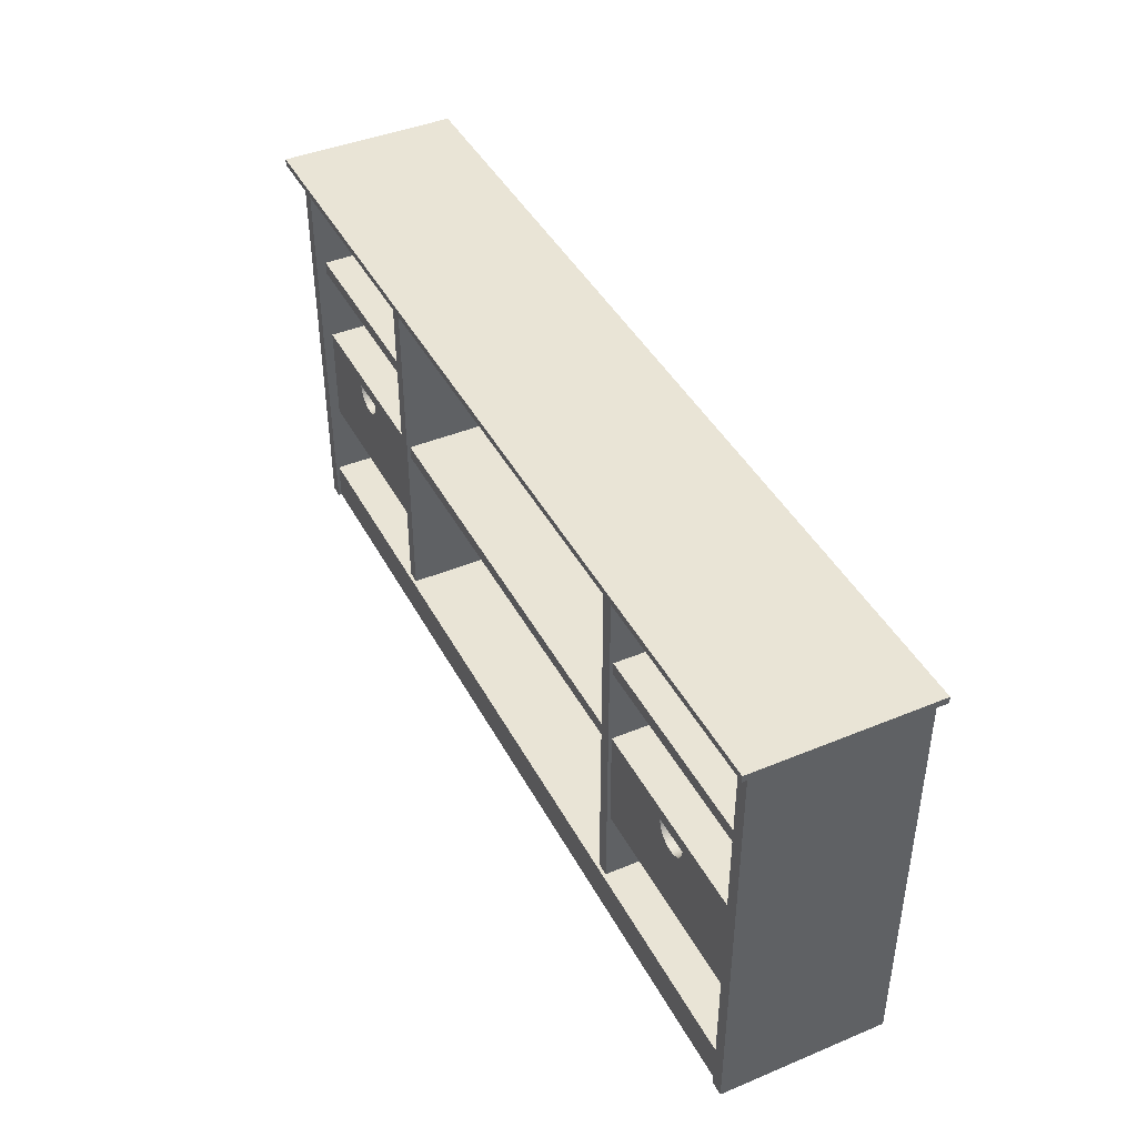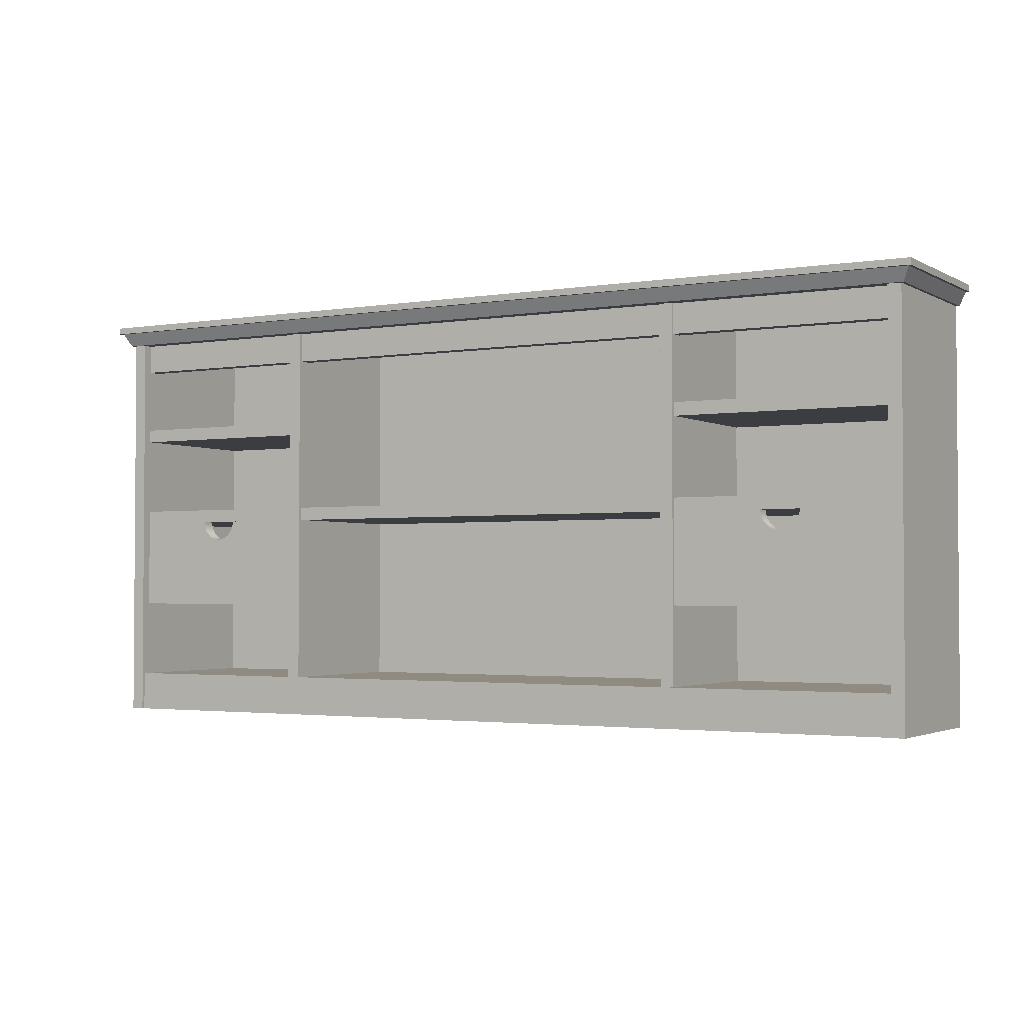
<metadata>
{"format":"obj","ext":"obj","renderer":"f3d","projection":"perspective","resolution":1024,"background":"white","views":[{"elev":42.6,"azim":-116.3,"up":"+Y"},{"elev":-2.4,"azim":-150.0,"up":"+Y"}]}
</metadata>
<code>
v -0.1981 0.1711 -0.03263
v -0.2109 0.1423 -0.03263
v -0.1981 0.1423 -0.03263
v -0.2109 0.1711 -0.03263
v -0.1981 0.1423 -0.04539
v 0.2167 0.1711 -0.03263
v -0.2109 0.1711 -0.04539
v -0.4214 0.1423 -0.03263
v -0.2109 0.1423 -0.04539
v 0.2167 0.1423 -0.04539
v 0.2167 0.1423 -0.03263
v -0.1981 0.1711 -0.04539
v -0.4214 0.1711 -0.04539
v -0.4214 0.1711 -0.03263
v 0.2295 0.1711 -0.03263
v 0.2167 0.1711 -0.04539
v -0.4214 0.1423 -0.04539
v 0.2295 0.1423 -0.04539
v 0.2295 0.1423 -0.03263
v 0.421 0.1711 -0.03263
v 0.2295 0.1711 -0.04539
v 0.421 0.1423 -0.04539
v 0.421 0.1423 -0.03263
v 0.421 0.1711 -0.04539
v -0.4214 -0.2246 0.1046
v -0.4214 0.1711 0.1014
v -0.4214 -0.2246 0.1014
v -0.4214 0.1711 0.1046
v 0.421 -0.2246 0.1014
v 0.421 0.1711 0.1046
v 0.421 0.1711 0.1014
v 0.421 -0.2246 0.1046
v -0.4214 -0.2119 0.1014
v 0.421 -0.2119 -0.03901
v 0.421 -0.2119 0.1014
v -0.4214 -0.2119 -0.03901
v 0.421 -0.1863 0.1014
v -0.4214 -0.1863 0.1014
v -0.4214 -0.2246 -0.03901
v 0.421 -0.1863 -0.05177
v -0.4214 -0.1863 -0.05177
v 0.421 -0.2246 -0.03901
v 0.421 -0.2246 -0.05177
v -0.4214 -0.2246 -0.05177
v -0.4374 0.1711 0.1046
v 0.4369 0.1711 -0.05815
v 0.4369 0.1711 0.1046
v -0.4374 0.1711 -0.05815
v 0.4433 0.1838 0.1046
v -0.4438 0.1838 0.1046
v -0.4438 0.1838 -0.06454
v 0.4433 0.1838 -0.06454
v -0.4469 0.1838 0.1046
v 0.4465 0.1838 -0.06773
v 0.4465 0.1838 0.1046
v -0.4469 0.1838 -0.06773
v 0.4465 0.1902 0.1046
v -0.4469 0.1902 -0.06773
v 0.4465 0.1902 -0.06773
v -0.4469 0.1902 0.1046
v 0.421 -0.02331 -0.03263
v 0.2295 -0.09798 -0.03263
v 0.421 -0.09798 -0.03263
v 0.3269 -0.04238 -0.03263
v 0.421 -0.09798 -0.04539
v 0.3318 -0.0413 -0.03263
v 0.3219 -0.04216 -0.03263
v 0.2295 -0.09798 -0.04539
v 0.421 -0.02331 -0.04539
v 0.3362 -0.03899 -0.03263
v 0.3269 -0.04238 -0.04539
v 0.2295 -0.02331 -0.03263
v 0.3219 -0.04216 -0.04539
v 0.2295 -0.02331 -0.04539
v 0.3442 -0.02331 -0.04539
v 0.3399 -0.03562 -0.03263
v 0.3318 -0.0413 -0.04539
v 0.3172 -0.04066 -0.03263
v 0.3172 -0.04066 -0.04539
v 0.3442 -0.02331 -0.03263
v 0.3441 -0.02663 -0.04539
v 0.3426 -0.0314 -0.03263
v 0.3362 -0.03899 -0.04539
v 0.3129 -0.03797 -0.03263
v 0.3063 -0.02331 -0.03263
v 0.3441 -0.02663 -0.03263
v 0.3426 -0.0314 -0.04539
v 0.3399 -0.03562 -0.04539
v 0.3129 -0.03797 -0.04539
v 0.3096 -0.03428 -0.03263
v 0.3063 -0.02331 -0.04539
v 0.3061 -0.02497 -0.03263
v 0.3072 -0.02985 -0.03263
v 0.3061 -0.02497 -0.04539
v 0.3096 -0.03428 -0.04539
v 0.3072 -0.02985 -0.04539
v -0.2109 -0.02331 -0.03263
v -0.4214 -0.09798 -0.03263
v -0.2109 -0.09798 -0.03263
v -0.3145 -0.04238 -0.03263
v -0.2109 -0.09798 -0.04539
v -0.3096 -0.0413 -0.03263
v -0.3194 -0.04216 -0.03263
v -0.4214 -0.09798 -0.04539
v -0.2109 -0.02331 -0.04539
v -0.3051 -0.03899 -0.03263
v -0.3145 -0.04238 -0.04539
v -0.4214 -0.02331 -0.03263
v -0.3194 -0.04216 -0.04539
v -0.4214 -0.02331 -0.04539
v -0.2971 -0.02331 -0.04539
v -0.3014 -0.03562 -0.03263
v -0.3096 -0.0413 -0.04539
v -0.3242 -0.04066 -0.03263
v -0.3242 -0.04066 -0.04539
v -0.2971 -0.02331 -0.03263
v -0.2973 -0.02663 -0.04539
v -0.2988 -0.0314 -0.03263
v -0.3051 -0.03899 -0.04539
v -0.3284 -0.03797 -0.03263
v -0.3351 -0.02331 -0.03263
v -0.2973 -0.02663 -0.03263
v -0.2988 -0.0314 -0.04539
v -0.3014 -0.03562 -0.04539
v -0.3284 -0.03797 -0.04539
v -0.3318 -0.03428 -0.03263
v -0.3351 -0.02331 -0.04539
v -0.3352 -0.02497 -0.03263
v -0.3341 -0.02985 -0.03263
v -0.3352 -0.02497 -0.04539
v -0.3318 -0.03428 -0.04539
v -0.3341 -0.02985 -0.04539
v 0.421 -0.2246 0.1046
v 0.4337 -0.2246 -0.05496
v 0.4337 -0.2246 0.1046
v 0.421 -0.2246 -0.05496
v 0.4337 0.1711 0.1046
v 0.421 0.1711 -0.05496
v 0.4337 0.1711 -0.05496
v 0.421 0.1711 0.1046
v -0.4342 -0.2246 0.1046
v -0.4214 -0.2246 -0.05496
v -0.4214 -0.2246 0.1046
v -0.4342 -0.2246 -0.05496
v -0.4214 0.1711 0.1046
v -0.4342 0.1711 -0.05496
v -0.4214 0.1711 -0.05496
v -0.4342 0.1711 0.1046
v 0.2295 0.1711 0.1014
v 0.2167 -0.1863 0.1014
v 0.2295 -0.1863 0.1014
v 0.2167 0.1711 0.1014
v 0.2295 -0.1863 -0.04858
v 0.2167 0.1711 -0.04858
v 0.2167 -0.1863 -0.04858
v 0.2295 0.1711 -0.04858
v -0.1981 0.1711 0.1014
v -0.2109 -0.1863 0.1014
v -0.1981 -0.1863 0.1014
v -0.2109 0.1711 0.1014
v -0.1981 -0.1863 -0.04858
v -0.2109 0.1711 -0.04858
v -0.2109 -0.1863 -0.04858
v -0.1981 0.1711 -0.04858
v 0.2295 0.06575 0.1014
v 0.2295 0.07851 -0.04539
v 0.2295 0.06575 -0.04539
v 0.2295 0.07851 0.1014
v 0.421 0.06575 -0.04539
v 0.421 0.07851 0.1014
v 0.421 0.07851 -0.04539
v 0.421 0.06575 0.1014
v 0.2295 -0.02331 0.1014
v 0.2295 -0.01054 -0.04539
v 0.2295 -0.01054 0.1014
v 0.421 -0.01054 0.1014
v 0.421 -0.01054 -0.04539
v 0.421 -0.02331 0.1014
v 0.2295 -0.1107 0.1014
v 0.2295 -0.1107 -0.04539
v 0.2295 -0.09798 0.1014
v 0.421 -0.1107 -0.04539
v 0.421 -0.09798 0.1014
v 0.421 -0.1107 0.1014
v -0.4214 -0.02331 0.1014
v -0.4214 -0.01054 -0.04539
v -0.4214 -0.02331 -0.04539
v -0.4214 -0.01054 0.1014
v -0.2109 -0.01054 0.1014
v -0.2109 -0.01054 -0.04539
v -0.2109 -0.02331 0.1014
v -0.4214 -0.1107 0.07587
v -0.4214 -0.09798 -0.04539
v -0.4214 -0.1107 -0.04539
v -0.4214 -0.09798 0.07587
v -0.2109 -0.1107 -0.04539
v -0.2109 -0.09798 0.07587
v -0.2109 -0.1107 0.07587
v -0.4214 0.06575 0.1014
v -0.4214 0.07851 -0.04539
v -0.4214 0.06575 -0.04539
v -0.4214 0.07851 0.1014
v -0.2109 0.06575 -0.04539
v -0.2109 0.07851 0.1014
v -0.2109 0.07851 -0.04539
v -0.2109 0.06575 0.1014
v -0.1981 -0.02331 0.1014
v -0.1981 -0.01054 -0.04539
v -0.1981 -0.02331 -0.04539
v -0.1981 -0.01054 0.1014
v 0.2167 -0.02331 -0.04539
v 0.2167 -0.01054 0.1014
v 0.2167 -0.01054 -0.04539
v 0.2167 -0.02331 0.1014
g mesh1_mesh1-geometry
f 1 2 3
f 2 1 4
f 3 2 1
f 4 1 2
f 2 5 3
f 3 5 2
f 3 6 1
f 1 6 3
f 1 7 4
f 4 7 1
f 4 8 2
f 2 8 4
f 5 2 9
f 9 2 5
f 10 3 5
f 5 3 10
f 6 3 11
f 11 3 6
f 6 12 1
f 1 12 6
f 1 12 7
f 7 12 1
f 4 7 13
f 13 7 4
f 8 4 14
f 14 4 8
f 8 9 2
f 2 9 8
f 7 5 9
f 9 5 7
f 3 10 11
f 11 10 3
f 12 10 5
f 5 10 12
f 11 15 6
f 6 15 11
f 6 16 12
f 12 16 6
f 5 7 12
f 12 7 5
f 9 13 7
f 7 13 9
f 4 13 14
f 14 13 4
f 13 8 14
f 14 8 13
f 9 8 17
f 17 8 9
f 18 11 10
f 10 11 18
f 10 12 16
f 16 12 10
f 15 11 19
f 19 11 15
f 15 16 6
f 6 16 15
f 13 9 17
f 17 9 13
f 8 13 17
f 17 13 8
f 11 18 19
f 19 18 11
f 16 18 10
f 10 18 16
f 19 20 15
f 15 20 19
f 15 21 16
f 16 21 15
f 22 19 18
f 18 19 22
f 18 16 21
f 21 16 18
f 20 19 23
f 23 19 20
f 20 21 15
f 15 21 20
f 19 22 23
f 23 22 19
f 21 22 18
f 18 22 21
f 22 20 23
f 23 20 22
f 21 20 24
f 24 20 21
f 22 21 24
f 24 21 22
f 20 22 24
f 24 22 20
g mesh2_mesh2-geometry
l 23 19
l 23 22
l 20 23
l 18 19
l 19 15
l 19 11
l 22 18
l 24 22
l 20 24
l 15 20
l 21 18
l 18 10
l 6 15
l 11 10
l 6 11
l 11 3
l 21 24
l 16 21
l 10 16
l 10 5
l 1 6
l 5 3
l 3 1
l 3 2
l 12 16
l 12 5
l 5 9
l 4 1
l 2 9
l 4 2
l 2 8
l 7 12
l 9 7
l 9 17
l 14 4
l 8 14
l 8 17
l 13 7
l 17 13
l 14 13
g mesh3_mesh3-geometry
f 25 26 27
f 26 25 28
f 27 26 25
f 28 25 26
f 26 29 27
f 27 29 26
f 29 25 27
f 27 25 29
f 25 30 28
f 28 30 25
f 30 26 28
f 28 26 30
f 29 26 31
f 31 26 29
f 25 29 32
f 32 29 25
f 30 25 32
f 32 25 30
f 26 30 31
f 31 30 26
f 30 29 31
f 31 29 30
f 29 30 32
f 32 30 29
g mesh4_mesh4-geometry
l 25 28
l 25 27
l 32 25
l 28 26
l 28 30
l 27 26
l 29 27
l 30 32
l 32 29
l 26 31
l 30 31
l 31 29
g mesh5_mesh5-geometry
f 33 34 35
f 34 33 36
f 35 34 33
f 36 33 34
f 34 37 35
f 35 37 34
f 37 33 35
f 35 33 37
f 38 36 33
f 33 36 38
f 39 34 36
f 36 34 39
f 34 40 37
f 37 40 34
f 33 37 38
f 38 37 33
f 41 36 38
f 38 36 41
f 34 39 42
f 42 39 34
f 41 39 36
f 36 39 41
f 40 34 43
f 43 34 40
f 41 37 40
f 40 37 41
f 37 41 38
f 38 41 37
f 39 43 42
f 42 43 39
f 42 43 34
f 34 43 42
f 39 41 44
f 44 41 39
f 43 41 40
f 40 41 43
f 43 39 44
f 44 39 43
f 41 43 44
f 44 43 41
g mesh6_mesh6-geometry
l 35 33
l 35 37
l 34 35
l 33 36
l 33 38
l 40 37
l 37 38
l 36 34
l 34 42
l 36 39
l 38 41
l 41 40
l 43 40
l 43 42
l 39 42
l 39 44
l 44 41
l 44 43
g mesh7_mesh7-geometry
f 45 46 47
f 46 45 48
f 47 46 45
f 48 45 46
f 46 49 47
f 47 49 46
f 49 45 47
f 47 45 49
f 50 48 45
f 45 48 50
f 51 46 48
f 48 46 51
f 49 46 52
f 52 46 49
f 45 49 50
f 50 49 45
f 48 50 51
f 51 50 48
f 46 51 52
f 52 51 46
f 51 49 52
f 52 49 51
f 49 51 50
f 50 51 49
g mesh8_mesh8-geometry
l 49 50
l 49 52
l 49 47
l 50 51
l 45 50
l 52 51
l 46 52
l 47 45
l 46 47
l 48 51
l 45 48
l 48 46
g mesh9_mesh9-geometry
f 53 54 55
f 54 53 56
f 55 54 53
f 56 53 54
f 54 57 55
f 55 57 54
f 57 53 55
f 55 53 57
f 53 58 56
f 56 58 53
f 58 54 56
f 56 54 58
f 57 54 59
f 59 54 57
f 53 57 60
f 60 57 53
f 58 53 60
f 60 53 58
f 54 58 59
f 59 58 54
f 58 57 59
f 59 57 58
f 57 58 60
f 60 58 57
g mesh10_mesh10-geometry
l 54 55
l 56 54
l 54 59
l 55 53
l 55 57
l 53 56
l 56 58
l 59 57
l 58 59
l 53 60
l 57 60
l 60 58
g mesh11_mesh11-geometry
f 61 62 63
f 62 61 64
f 63 62 61
f 64 61 62
f 62 65 63
f 63 65 62
f 65 61 63
f 63 61 65
f 64 61 66
f 66 61 64
f 67 62 64
f 64 62 67
f 65 62 68
f 68 62 65
f 61 65 69
f 69 65 61
f 66 61 70
f 70 61 66
f 66 71 64
f 64 71 66
f 62 67 72
f 72 67 62
f 64 73 67
f 67 73 64
f 62 74 68
f 68 74 62
f 74 65 68
f 68 65 74
f 71 69 65
f 65 69 71
f 75 61 69
f 69 61 75
f 70 61 76
f 76 61 70
f 70 77 66
f 66 77 70
f 71 66 77
f 77 66 71
f 73 64 71
f 71 64 73
f 72 67 78
f 78 67 72
f 74 62 72
f 72 62 74
f 79 67 73
f 73 67 79
f 65 74 73
f 73 74 65
f 69 71 77
f 77 71 69
f 65 73 71
f 71 73 65
f 61 75 80
f 80 75 61
f 69 81 75
f 75 81 69
f 76 61 82
f 82 61 76
f 76 83 70
f 70 83 76
f 77 70 83
f 83 70 77
f 67 79 78
f 78 79 67
f 72 78 84
f 84 78 72
f 85 74 72
f 72 74 85
f 73 74 79
f 79 74 73
f 69 77 83
f 83 77 69
f 75 86 80
f 80 86 75
f 86 61 80
f 80 61 86
f 69 87 81
f 81 87 69
f 86 75 81
f 81 75 86
f 82 61 86
f 86 61 82
f 87 76 82
f 82 76 87
f 83 76 88
f 88 76 83
f 89 78 79
f 79 78 89
f 78 89 84
f 84 89 78
f 72 84 90
f 90 84 72
f 74 85 91
f 91 85 74
f 72 92 85
f 85 92 72
f 79 74 89
f 89 74 79
f 69 83 88
f 88 83 69
f 69 88 87
f 87 88 69
f 82 81 87
f 87 81 82
f 81 82 86
f 86 82 81
f 76 87 88
f 88 87 76
f 89 90 84
f 84 90 89
f 72 90 93
f 93 90 72
f 85 94 91
f 91 94 85
f 94 74 91
f 91 74 94
f 72 93 92
f 92 93 72
f 94 85 92
f 92 85 94
f 89 74 95
f 95 74 89
f 90 89 95
f 95 89 90
f 95 93 90
f 90 93 95
f 96 74 94
f 94 74 96
f 96 92 93
f 93 92 96
f 92 96 94
f 94 96 92
f 95 74 96
f 96 74 95
f 93 95 96
f 96 95 93
g mesh12_mesh12-geometry
l 78 67
l 84 78
l 67 64
l 90 84
l 64 66
l 93 90
l 66 70
l 92 93
l 70 76
l 85 92
l 76 82
l 85 72
l 85 91
l 82 86
l 72 62
l 72 74
l 91 94
l 91 74
l 86 80
l 62 63
l 62 68
l 74 68
l 94 96
l 61 80
l 80 75
l 63 61
l 63 65
l 68 65
l 96 95
l 61 69
l 69 75
l 81 75
l 65 69
l 95 89
l 87 81
l 89 79
l 88 87
l 79 73
l 83 88
l 73 71
l 77 83
l 71 77
g mesh13_mesh13-geometry
f 97 98 99
f 98 97 100
f 99 98 97
f 100 97 98
f 98 101 99
f 99 101 98
f 101 97 99
f 99 97 101
f 100 97 102
f 102 97 100
f 103 98 100
f 100 98 103
f 101 98 104
f 104 98 101
f 97 101 105
f 105 101 97
f 102 97 106
f 106 97 102
f 102 107 100
f 100 107 102
f 98 103 108
f 108 103 98
f 100 109 103
f 103 109 100
f 98 110 104
f 104 110 98
f 110 101 104
f 104 101 110
f 107 105 101
f 101 105 107
f 111 97 105
f 105 97 111
f 106 97 112
f 112 97 106
f 106 113 102
f 102 113 106
f 107 102 113
f 113 102 107
f 109 100 107
f 107 100 109
f 108 103 114
f 114 103 108
f 110 98 108
f 108 98 110
f 115 103 109
f 109 103 115
f 101 110 109
f 109 110 101
f 105 107 113
f 113 107 105
f 101 109 107
f 107 109 101
f 97 111 116
f 116 111 97
f 105 117 111
f 111 117 105
f 112 97 118
f 118 97 112
f 112 119 106
f 106 119 112
f 113 106 119
f 119 106 113
f 103 115 114
f 114 115 103
f 108 114 120
f 120 114 108
f 121 110 108
f 108 110 121
f 109 110 115
f 115 110 109
f 105 113 119
f 119 113 105
f 111 122 116
f 116 122 111
f 122 97 116
f 116 97 122
f 105 123 117
f 117 123 105
f 122 111 117
f 117 111 122
f 118 97 122
f 122 97 118
f 123 112 118
f 118 112 123
f 119 112 124
f 124 112 119
f 125 114 115
f 115 114 125
f 114 125 120
f 120 125 114
f 108 120 126
f 126 120 108
f 110 121 127
f 127 121 110
f 108 128 121
f 121 128 108
f 115 110 125
f 125 110 115
f 105 119 124
f 124 119 105
f 105 124 123
f 123 124 105
f 118 117 123
f 123 117 118
f 117 118 122
f 122 118 117
f 112 123 124
f 124 123 112
f 125 126 120
f 120 126 125
f 108 126 129
f 129 126 108
f 121 130 127
f 127 130 121
f 130 110 127
f 127 110 130
f 108 129 128
f 128 129 108
f 130 121 128
f 128 121 130
f 125 110 131
f 131 110 125
f 126 125 131
f 131 125 126
f 131 129 126
f 126 129 131
f 132 110 130
f 130 110 132
f 132 128 129
f 129 128 132
f 128 132 130
f 130 132 128
f 131 110 132
f 132 110 131
f 129 131 132
f 132 131 129
g mesh14_mesh14-geometry
l 114 103
l 120 114
l 103 100
l 126 120
l 100 102
l 129 126
l 102 106
l 128 129
l 106 112
l 121 128
l 112 118
l 121 108
l 121 127
l 118 122
l 108 98
l 108 110
l 127 130
l 127 110
l 122 116
l 98 99
l 98 104
l 110 104
l 130 132
l 97 116
l 116 111
l 99 97
l 99 101
l 104 101
l 132 131
l 97 105
l 105 111
l 117 111
l 101 105
l 131 125
l 123 117
l 125 115
l 124 123
l 115 109
l 119 124
l 109 107
l 113 119
l 107 113
g mesh15_mesh15-geometry
f 133 134 135
f 134 133 136
f 135 134 133
f 136 133 134
f 134 137 135
f 135 137 134
f 137 133 135
f 135 133 137
f 133 138 136
f 136 138 133
f 138 134 136
f 136 134 138
f 137 134 139
f 139 134 137
f 133 137 140
f 140 137 133
f 138 133 140
f 140 133 138
f 134 138 139
f 139 138 134
f 138 137 139
f 139 137 138
f 137 138 140
f 140 138 137
g mesh16_mesh16-geometry
l 136 134
l 138 136
l 133 136
l 134 139
l 135 134
l 139 138
l 140 138
l 133 135
l 140 133
l 137 139
l 135 137
l 137 140
g mesh15_mesh15-geometry
f 141 142 143
f 142 141 144
f 143 142 141
f 144 141 142
f 142 145 143
f 143 145 142
f 145 141 143
f 143 141 145
f 141 146 144
f 144 146 141
f 146 142 144
f 144 142 146
f 145 142 147
f 147 142 145
f 141 145 148
f 148 145 141
f 146 141 148
f 148 141 146
f 142 146 147
f 147 146 142
f 146 145 147
f 147 145 146
f 145 146 148
f 148 146 145
g mesh16_mesh16-geometry
l 144 142
l 146 144
l 141 144
l 142 147
l 143 142
l 147 146
l 148 146
l 141 143
l 148 141
l 145 147
l 143 145
l 145 148
g mesh17_mesh17-geometry
f 149 150 151
f 150 149 152
f 151 150 149
f 152 149 150
f 150 153 151
f 151 153 150
f 153 149 151
f 151 149 153
f 149 154 152
f 152 154 149
f 154 150 152
f 152 150 154
f 153 150 155
f 155 150 153
f 149 153 156
f 156 153 149
f 154 149 156
f 156 149 154
f 150 154 155
f 155 154 150
f 154 153 155
f 155 153 154
f 153 154 156
f 156 154 153
g mesh18_mesh18-geometry
l 154 155
l 156 154
l 152 154
l 150 155
l 155 153
l 153 156
l 149 156
l 152 150
l 149 152
l 150 151
l 151 153
l 151 149
g mesh17_mesh17-geometry
f 157 158 159
f 158 157 160
f 159 158 157
f 160 157 158
f 158 161 159
f 159 161 158
f 161 157 159
f 159 157 161
f 157 162 160
f 160 162 157
f 162 158 160
f 160 158 162
f 161 158 163
f 163 158 161
f 157 161 164
f 164 161 157
f 162 157 164
f 164 157 162
f 158 162 163
f 163 162 158
f 162 161 163
f 163 161 162
f 161 162 164
f 164 162 161
g mesh18_mesh18-geometry
l 162 163
l 164 162
l 160 162
l 158 163
l 163 161
l 161 164
l 157 164
l 160 158
l 157 160
l 158 159
l 159 161
l 159 157
g mesh19_mesh19-geometry
f 165 166 167
f 166 165 168
f 167 166 165
f 168 165 166
f 166 169 167
f 167 169 166
f 169 165 167
f 167 165 169
f 165 170 168
f 168 170 165
f 170 166 168
f 168 166 170
f 169 166 171
f 171 166 169
f 165 169 172
f 172 169 165
f 170 165 172
f 172 165 170
f 166 170 171
f 171 170 166
f 170 169 171
f 171 169 170
f 169 170 172
f 172 170 169
g mesh20_mesh20-geometry
l 168 165
l 168 166
l 170 168
l 165 167
l 165 172
l 166 167
l 171 166
l 172 170
l 170 171
l 167 169
l 172 169
l 169 171
g mesh19_mesh19-geometry
f 173 174 74
f 174 173 175
f 74 174 173
f 175 173 174
f 174 69 74
f 74 69 174
f 69 173 74
f 74 173 69
f 173 176 175
f 175 176 173
f 176 174 175
f 175 174 176
f 69 174 177
f 177 174 69
f 173 69 178
f 178 69 173
f 176 173 178
f 178 173 176
f 174 176 177
f 177 176 174
f 176 69 177
f 177 69 176
f 69 176 178
f 178 176 69
g mesh20_mesh20-geometry
l 175 173
l 175 174
l 176 175
l 173 74
l 173 178
l 174 74
l 177 174
l 178 176
l 176 177
l 74 69
l 178 69
l 69 177
g mesh19_mesh19-geometry
f 179 68 180
f 68 179 181
f 180 68 179
f 181 179 68
f 68 182 180
f 180 182 68
f 182 179 180
f 180 179 182
f 179 183 181
f 181 183 179
f 183 68 181
f 181 68 183
f 182 68 65
f 65 68 182
f 179 182 184
f 184 182 179
f 183 179 184
f 184 179 183
f 68 183 65
f 65 183 68
f 183 182 65
f 65 182 183
f 182 183 184
f 184 183 182
g mesh20_mesh20-geometry
l 181 179
l 181 68
l 183 181
l 179 180
l 179 184
l 68 180
l 65 68
l 184 183
l 183 65
l 180 182
l 184 182
l 182 65
g mesh21_mesh21-geometry
f 185 186 187
f 186 185 188
f 187 186 185
f 188 185 186
f 186 105 187
f 187 105 186
f 105 185 187
f 187 185 105
f 185 189 188
f 188 189 185
f 189 186 188
f 188 186 189
f 105 186 190
f 190 186 105
f 185 105 191
f 191 105 185
f 189 185 191
f 191 185 189
f 186 189 190
f 190 189 186
f 189 105 190
f 190 105 189
f 105 189 191
f 191 189 105
g mesh22_mesh22-geometry
l 188 185
l 188 186
l 189 188
l 185 187
l 185 191
l 186 187
l 190 186
l 191 189
l 189 190
l 187 105
l 191 105
l 105 190
g mesh23_mesh23-geometry
f 192 193 194
f 193 192 195
f 194 193 192
f 195 192 193
f 193 196 194
f 194 196 193
f 196 192 194
f 194 192 196
f 192 197 195
f 195 197 192
f 197 193 195
f 195 193 197
f 196 193 101
f 101 193 196
f 192 196 198
f 198 196 192
f 197 192 198
f 198 192 197
f 193 197 101
f 101 197 193
f 197 196 101
f 101 196 197
f 196 197 198
f 198 197 196
g mesh24_mesh24-geometry
l 195 192
l 195 193
l 197 195
l 192 194
l 192 198
l 193 194
l 101 193
l 198 197
l 197 101
l 194 196
l 198 196
l 196 101
g mesh21_mesh21-geometry
f 199 200 201
f 200 199 202
f 201 200 199
f 202 199 200
f 200 203 201
f 201 203 200
f 203 199 201
f 201 199 203
f 199 204 202
f 202 204 199
f 204 200 202
f 202 200 204
f 203 200 205
f 205 200 203
f 199 203 206
f 206 203 199
f 204 199 206
f 206 199 204
f 200 204 205
f 205 204 200
f 204 203 205
f 205 203 204
f 203 204 206
f 206 204 203
g mesh22_mesh22-geometry
l 202 199
l 202 200
l 204 202
l 199 201
l 199 206
l 200 201
l 205 200
l 206 204
l 204 205
l 201 203
l 206 203
l 203 205
g mesh25_mesh25-geometry
f 207 208 209
f 208 207 210
f 209 208 207
f 210 207 208
f 208 211 209
f 209 211 208
f 211 207 209
f 209 207 211
f 207 212 210
f 210 212 207
f 212 208 210
f 210 208 212
f 211 208 213
f 213 208 211
f 207 211 214
f 214 211 207
f 212 207 214
f 214 207 212
f 208 212 213
f 213 212 208
f 212 211 213
f 213 211 212
f 211 212 214
f 214 212 211
g mesh26_mesh26-geometry
l 210 207
l 210 208
l 212 210
l 207 209
l 207 214
l 208 209
l 213 208
l 214 212
l 212 213
l 209 211
l 214 211
l 211 213
g mesh27_mesh27-geometry
l 75 91

</code>
